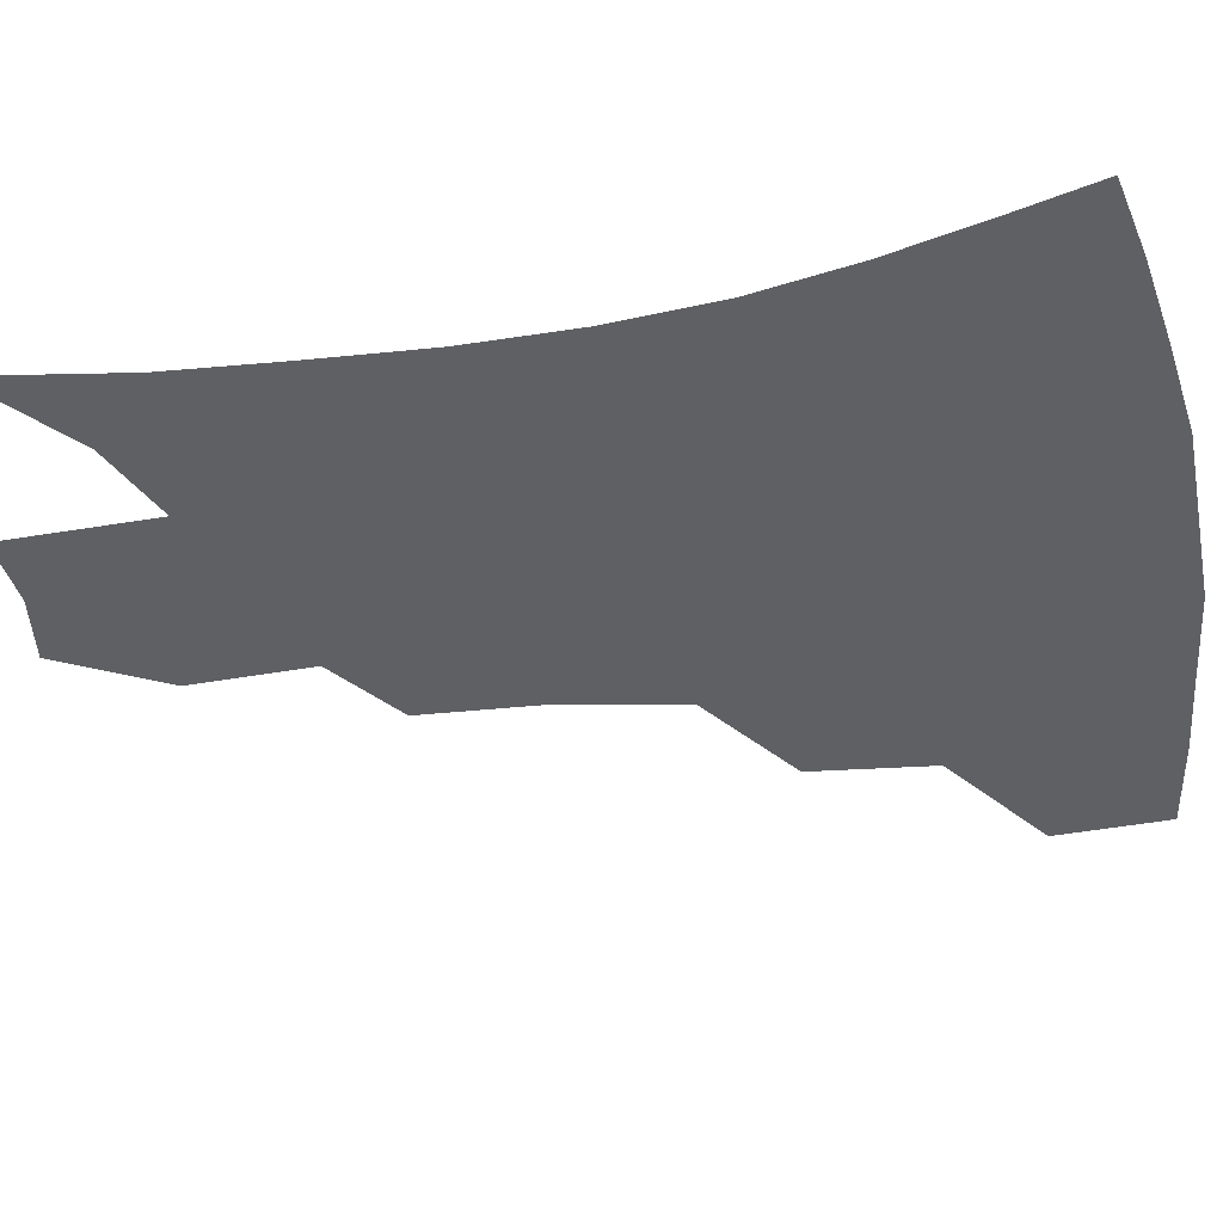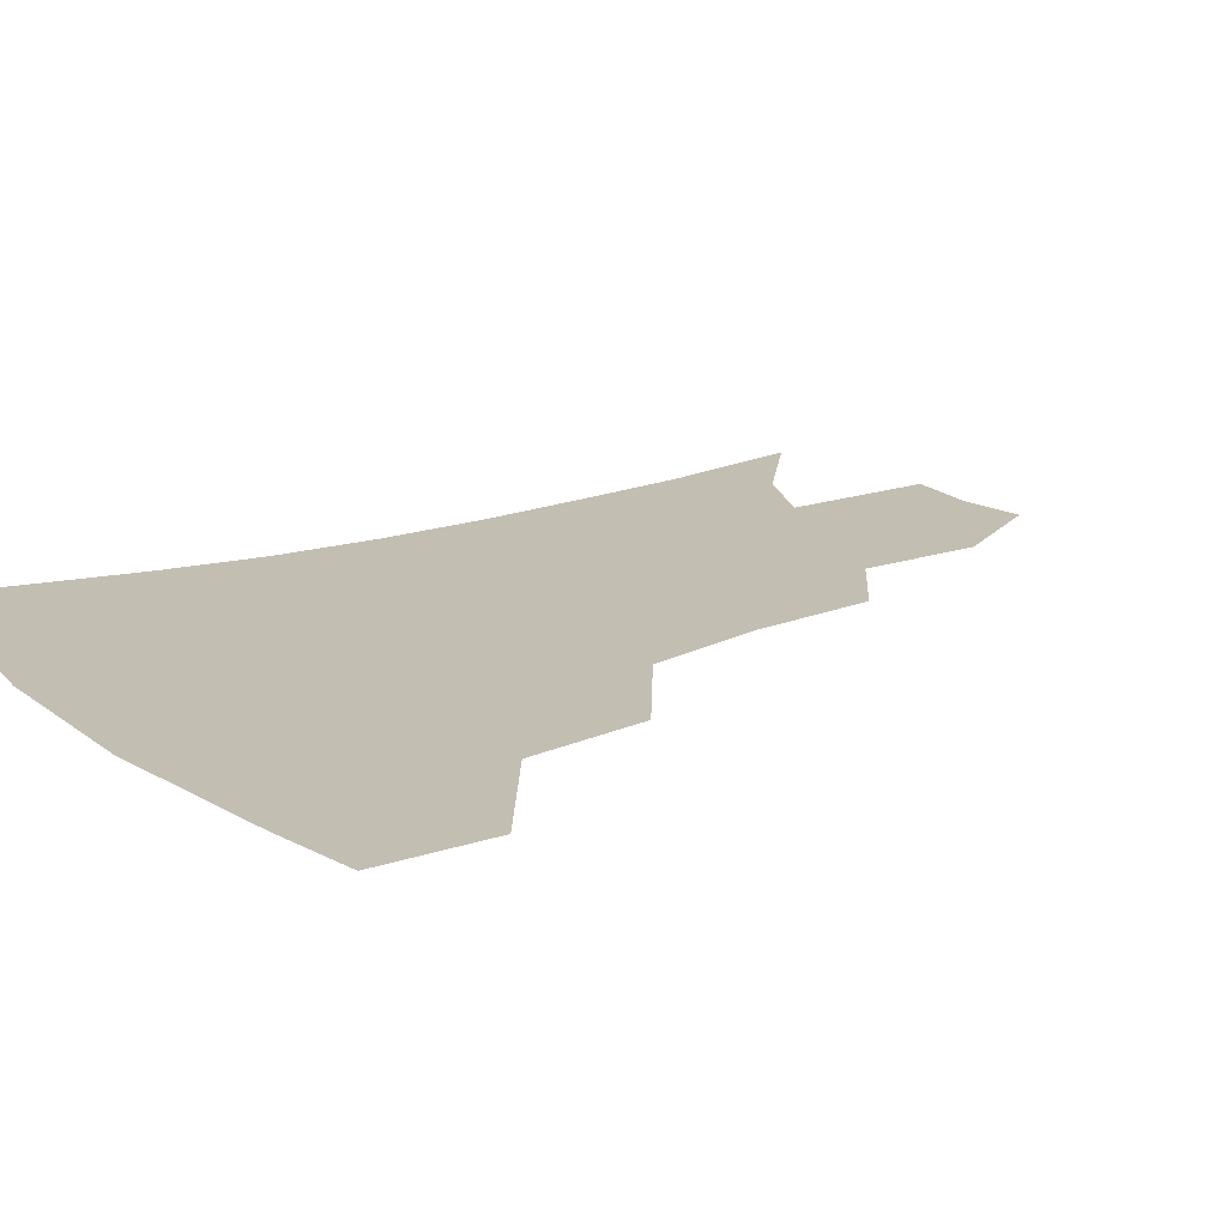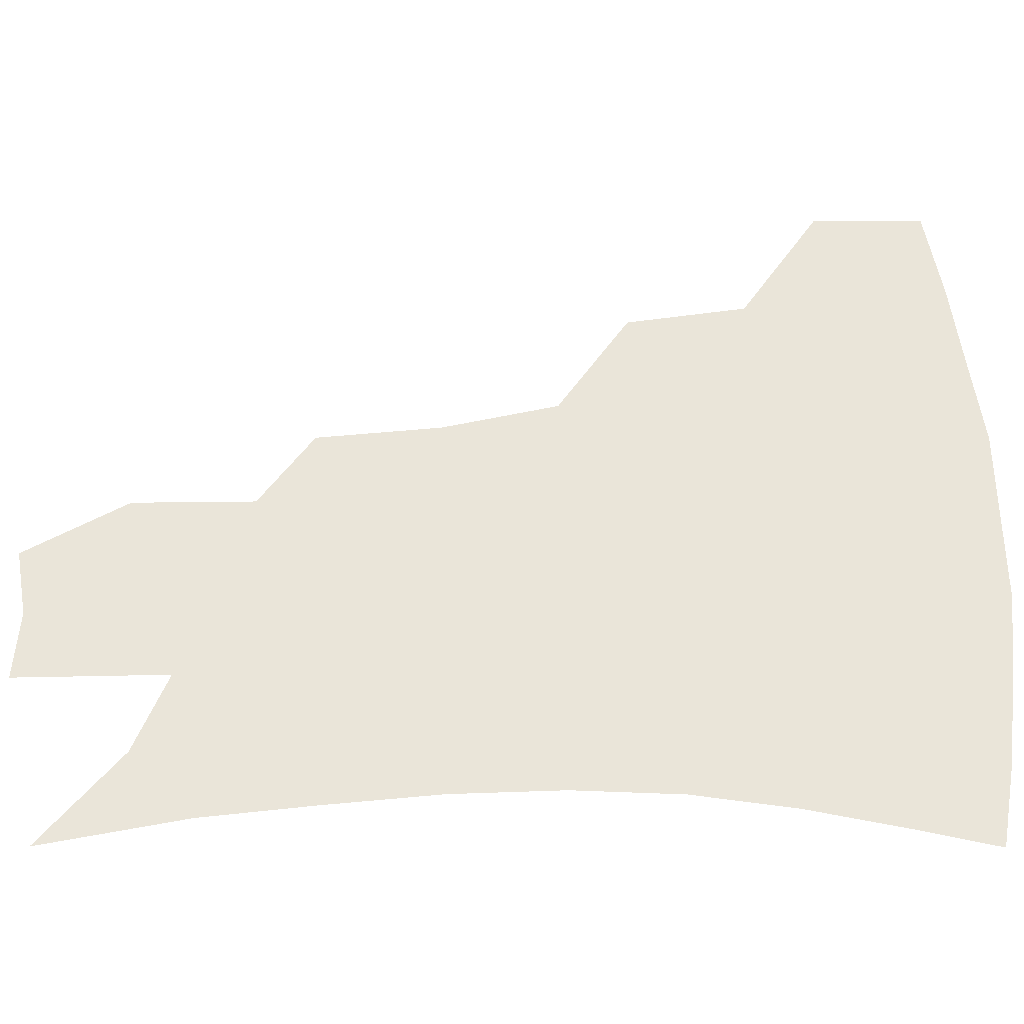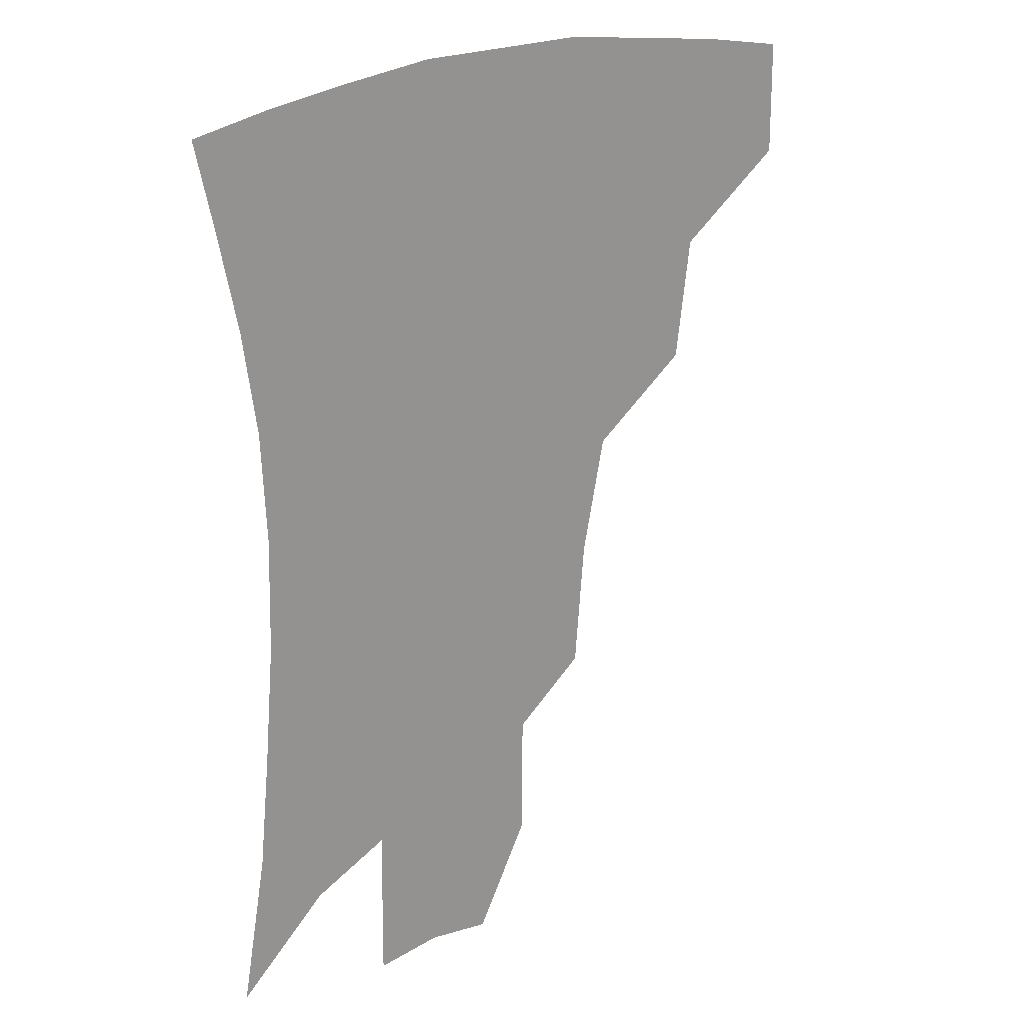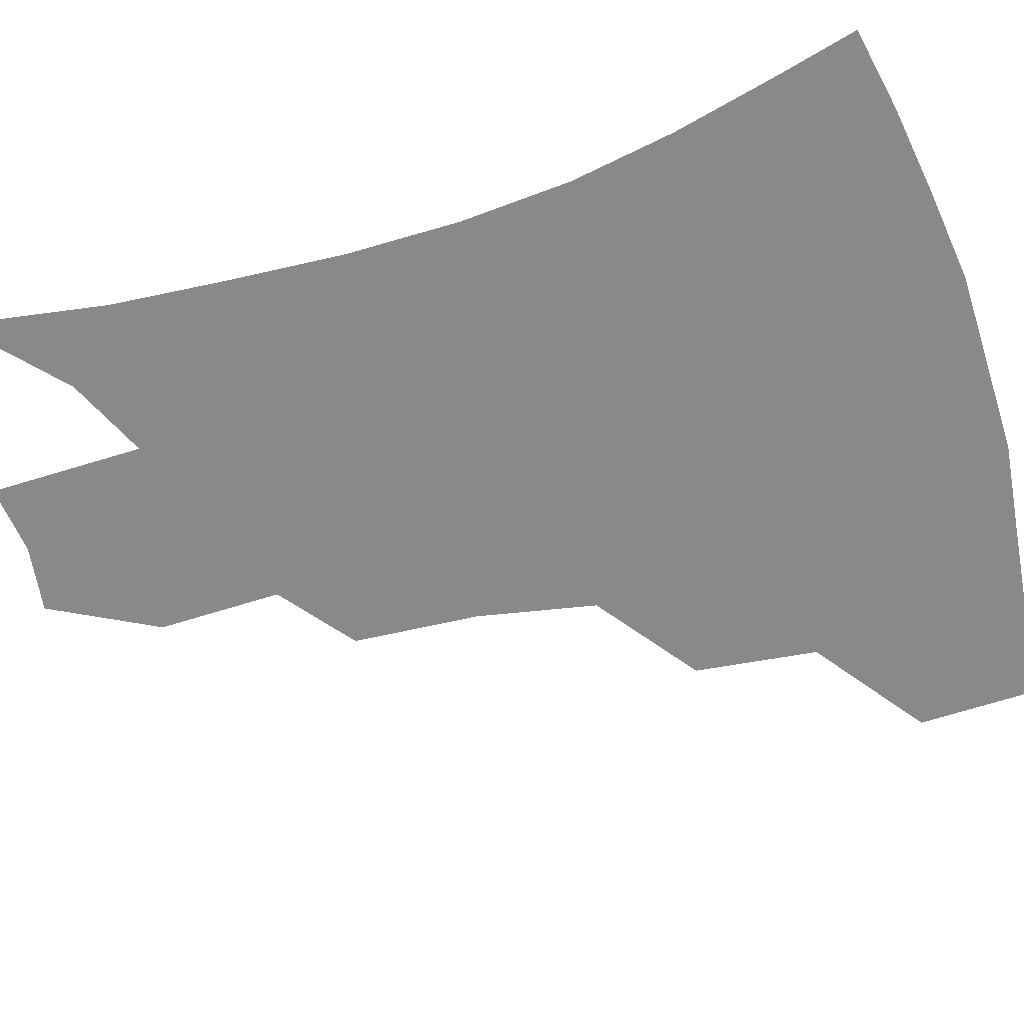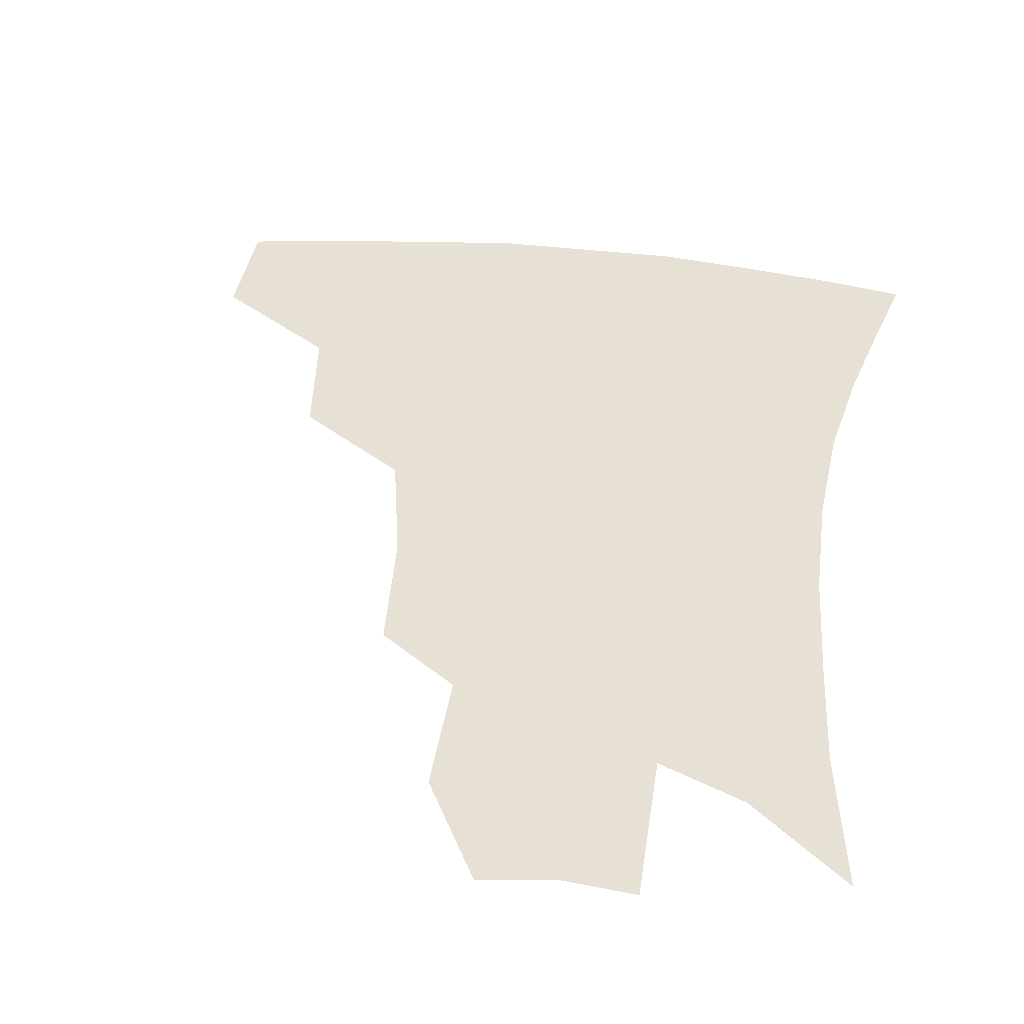
<metadata>
{"format":"obj","ext":"obj","renderer":"f3d","projection":"perspective","resolution":1024,"background":"white","views":[{"elev":-44.2,"azim":101.7,"up":"+Z"},{"elev":17.5,"azim":-123.9,"up":"+Z"},{"elev":57.8,"azim":89.4,"up":"+Z"},{"elev":22.1,"azim":139.8,"up":"+Y"},{"elev":-63.0,"azim":108.1,"up":"+Z"},{"elev":39.2,"azim":8.8,"up":"+Z"}]}
</metadata>
<code>
v 457.3 377.8 0
v 457.6 413.1 0
v 498.2 314.8 0
v 493 352.7 0
v 491.7 388.9 0
v 486.8 418.2 0
v 541.8 216.4 0
v 538.3 255.5 0
v 530.5 292 0
v 526.9 335.4 0
v 523.9 366 0
v 519.9 393.4 0
v 516 421.9 0
v 565.1 160.9 0
v 565 199 0
v 562.3 240.9 0
v 557.9 272 0
v 553.9 308.9 0
v 551.6 341.3 0
v 550.7 371.1 0
v 547.8 396.7 0
v 544.3 425.6 0
v 582.8 128.4 0
v 586 177 0
v 584.4 217.2 0
v 581.5 249.1 0
v 578.6 283 0
v 576.8 317 0
v 575.9 345.1 0
v 575.7 372.4 0
v 575.2 398 0
v 573.6 425.7 0
v 603.8 131.8 0
v 605.2 181.3 0
v 603 218.3 0
v 600.7 253.8 0
v 599 287.1 0
v 598.6 319 0
v 599.5 346.8 0
v 600.9 373.1 0
v 602.1 397.9 0
v 601.3 425.7 0
v 625.2 129.8 0
v 624.8 177.2 0
v 622.1 218 0
v 620 253.6 0
v 619.2 285 0
v 619.8 315.4 0
v 621.8 345.7 0
v 624.8 372 0
v 627.8 396.6 0
v 630 422.4 0
v 649.6 166.5 0
v 643 210.4 0
v 640.9 244.2 0
v 639.4 278.1 0
v 640 310.6 0
v 643.1 339.5 0
v 647.6 367.4 0
v 652.8 393.9 0
v 657.2 418.7 0
v 678.8 141 0
v 670.6 186.4 0
v 667 221.6 0
v 663.9 257.4 0
v 663.1 292.1 0
v 664.7 325.8 0
v 669.5 357.5 0
v 676.1 388.7 0
v 682 414.1 0
f 4 5 1
f 1 5 2
f 5 6 2
f 9 10 3
f 3 10 4
f 10 11 4
f 4 11 5
f 11 12 5
f 5 12 6
f 12 13 6
f 15 16 7
f 7 16 8
f 16 17 8
f 8 17 9
f 17 18 9
f 9 18 10
f 18 19 10
f 10 19 11
f 19 20 11
f 11 20 12
f 20 21 12
f 12 21 13
f 21 22 13
f 23 24 14
f 14 24 15
f 24 25 15
f 15 25 16
f 25 26 16
f 16 26 17
f 26 27 17
f 17 27 18
f 27 28 18
f 18 28 19
f 28 29 19
f 19 29 20
f 29 30 20
f 20 30 21
f 30 31 21
f 21 31 22
f 31 32 22
f 23 33 24
f 33 34 24
f 24 34 25
f 34 35 25
f 25 35 26
f 35 36 26
f 26 36 27
f 36 37 27
f 27 37 28
f 37 38 28
f 28 38 29
f 38 39 29
f 29 39 30
f 39 40 30
f 30 40 31
f 40 41 31
f 31 41 32
f 41 42 32
f 33 43 34
f 43 44 34
f 34 44 35
f 44 45 35
f 35 45 36
f 45 46 36
f 36 46 37
f 46 47 37
f 37 47 38
f 47 48 38
f 38 48 39
f 48 49 39
f 39 49 40
f 49 50 40
f 40 50 41
f 50 51 41
f 41 51 42
f 51 52 42
f 44 53 45
f 53 54 45
f 45 54 46
f 54 55 46
f 46 55 47
f 55 56 47
f 47 56 48
f 56 57 48
f 48 57 49
f 57 58 49
f 49 58 50
f 58 59 50
f 50 59 51
f 59 60 51
f 51 60 52
f 60 61 52
f 53 62 54
f 62 63 54
f 54 63 55
f 63 64 55
f 55 64 56
f 64 65 56
f 56 65 57
f 65 66 57
f 57 66 58
f 66 67 58
f 58 67 59
f 67 68 59
f 59 68 60
f 68 69 60
f 60 69 61
f 69 70 61

</code>
